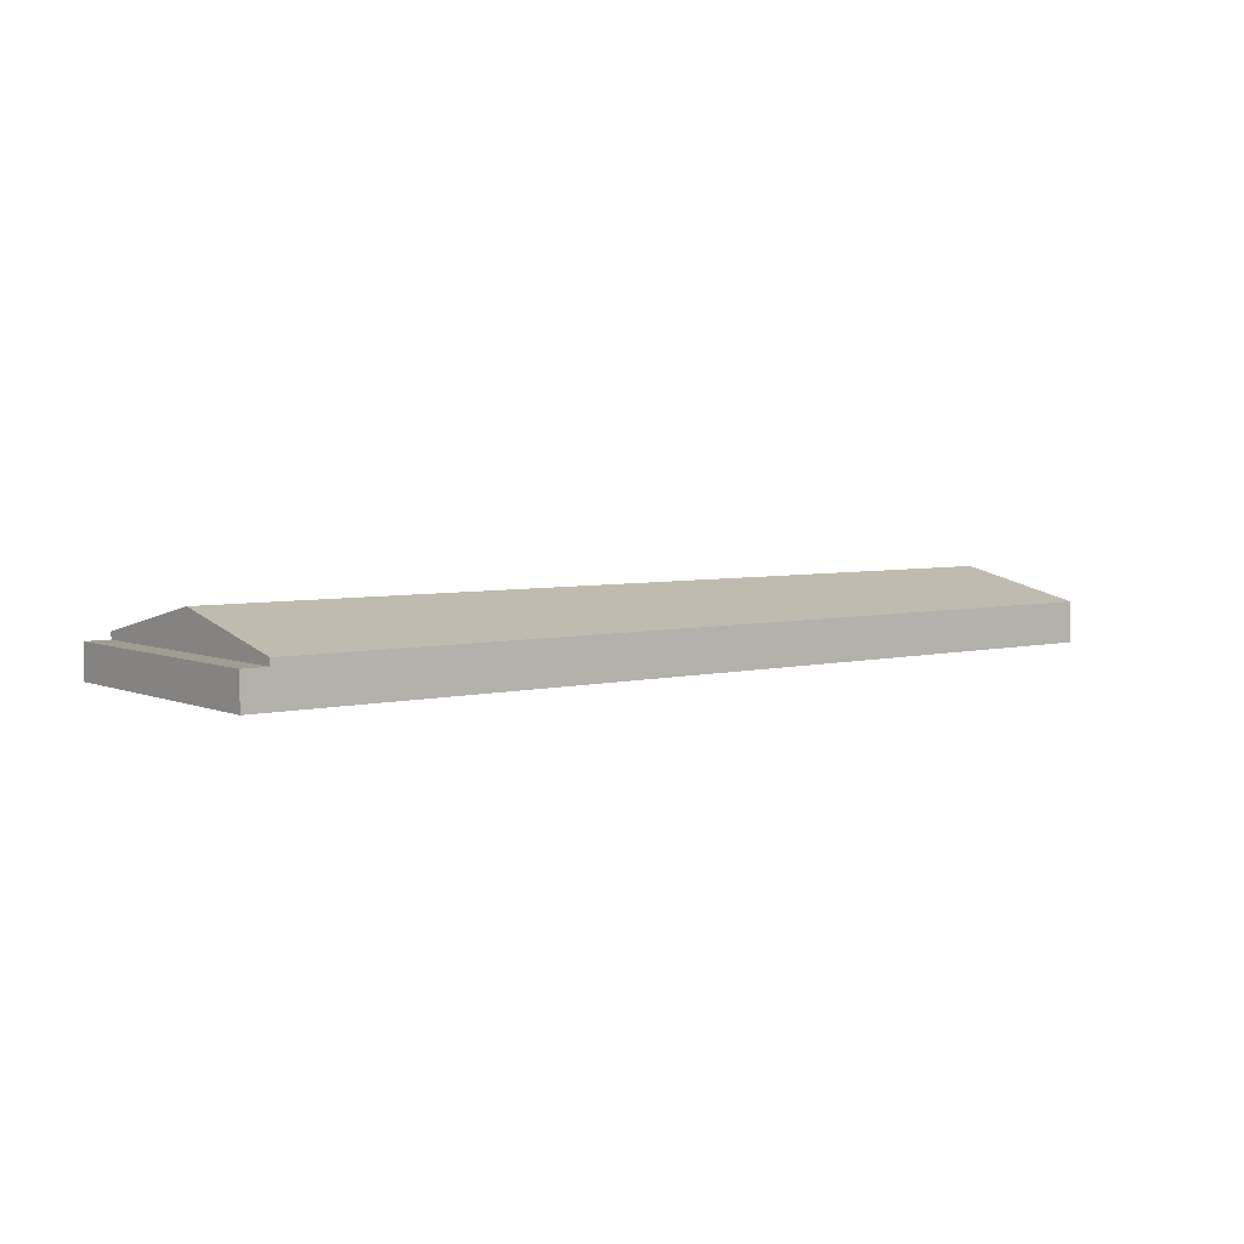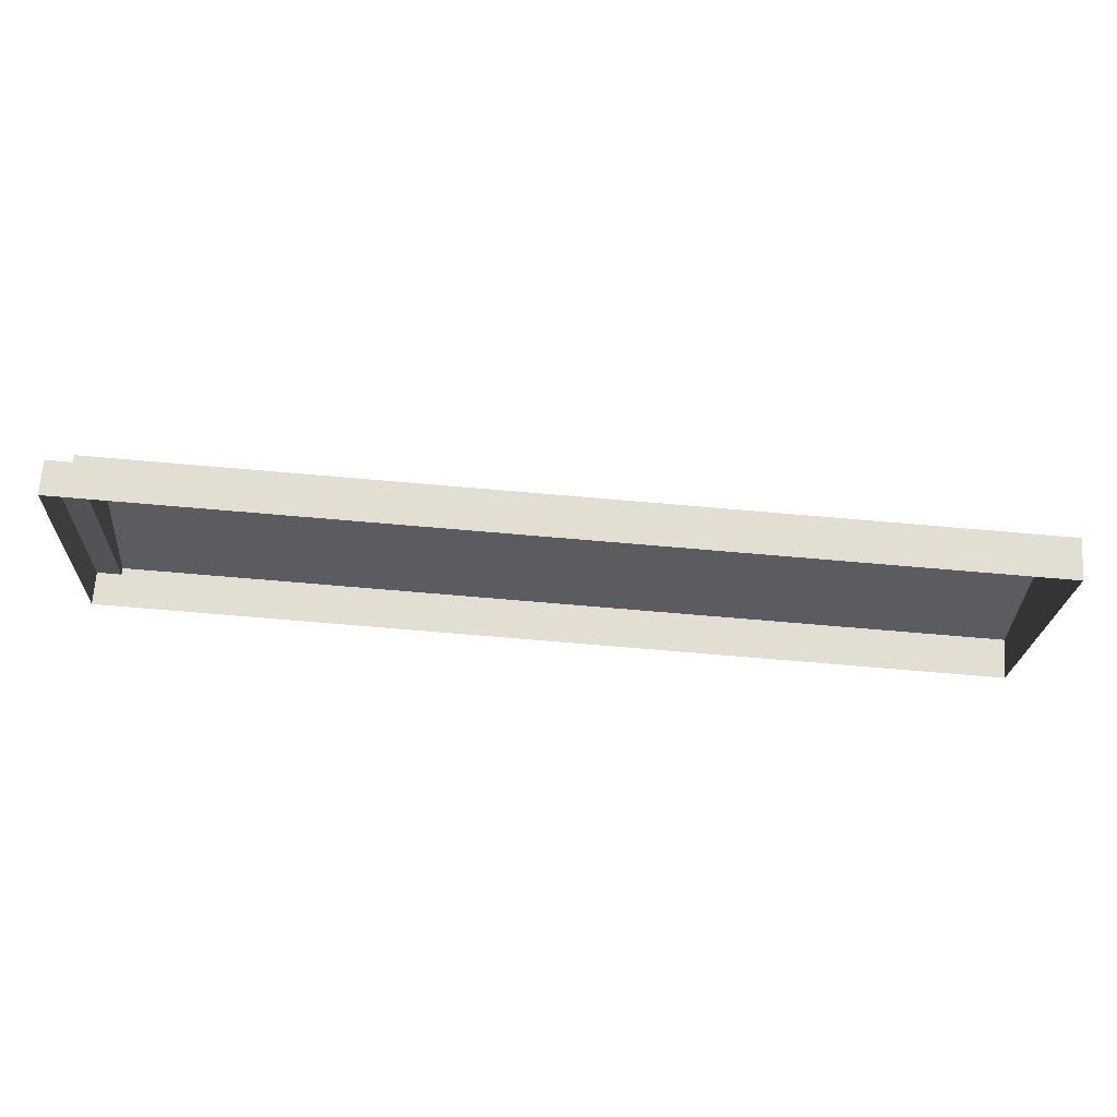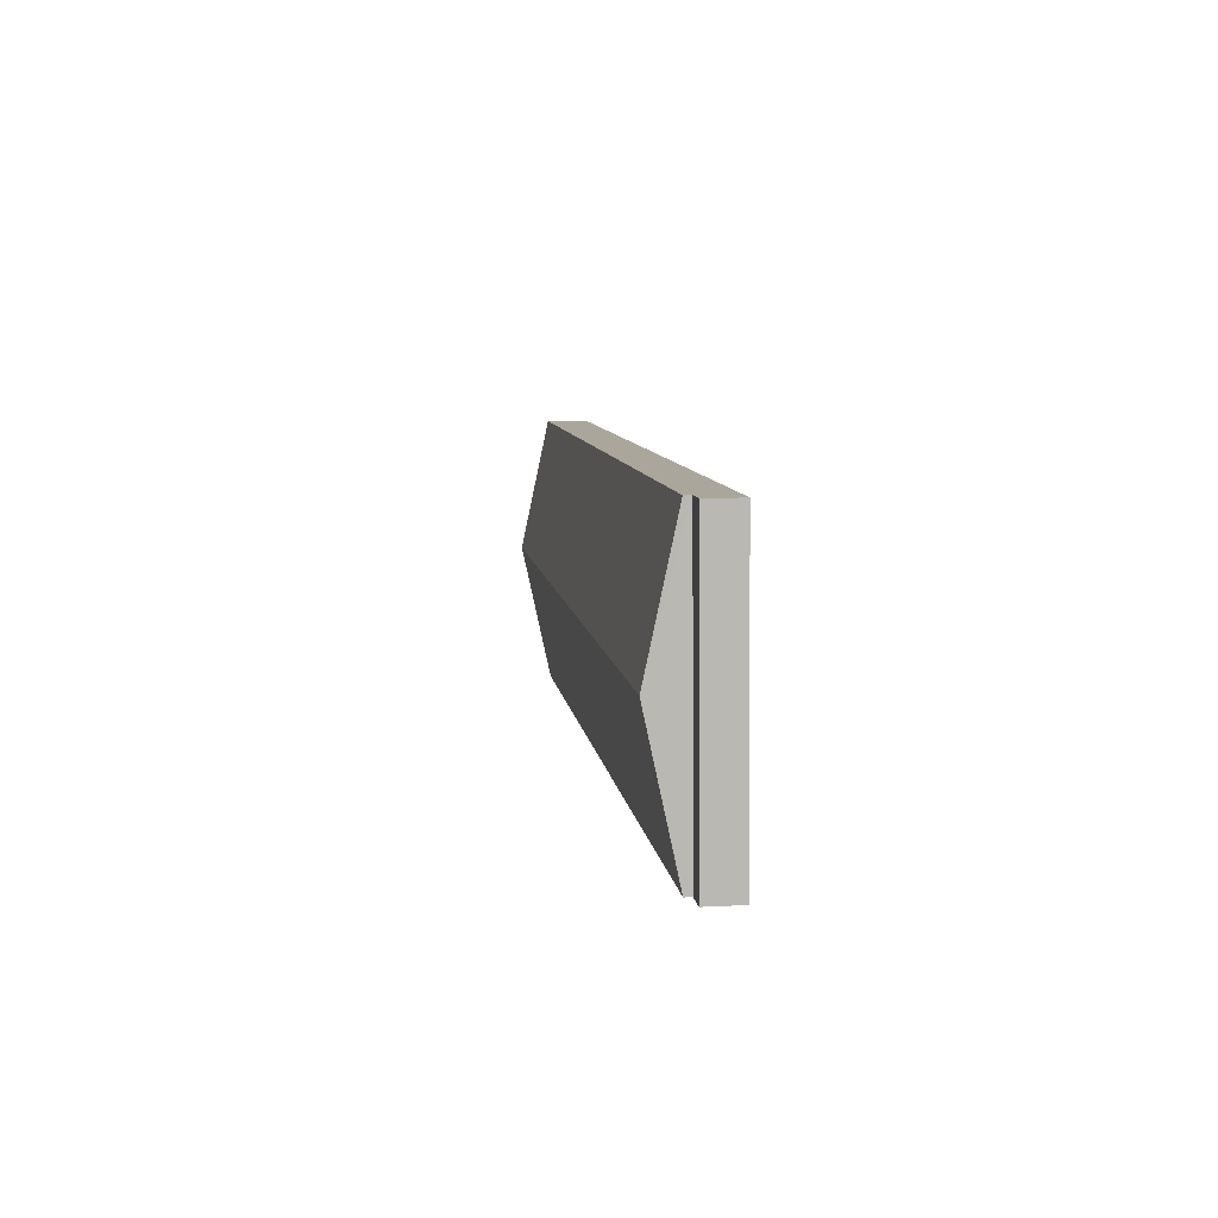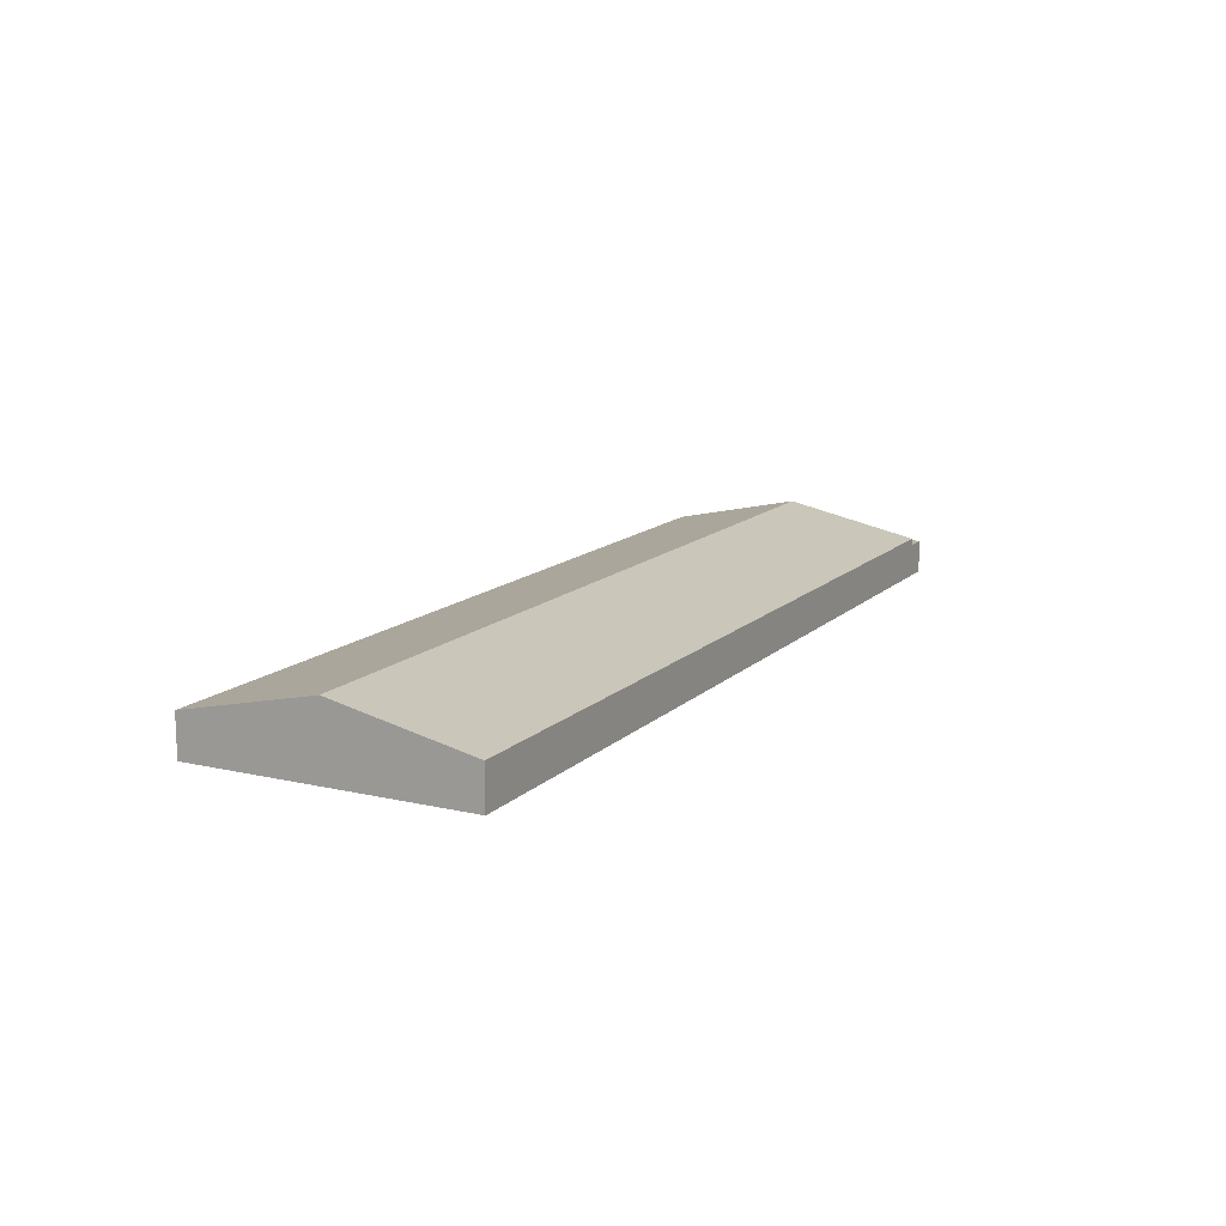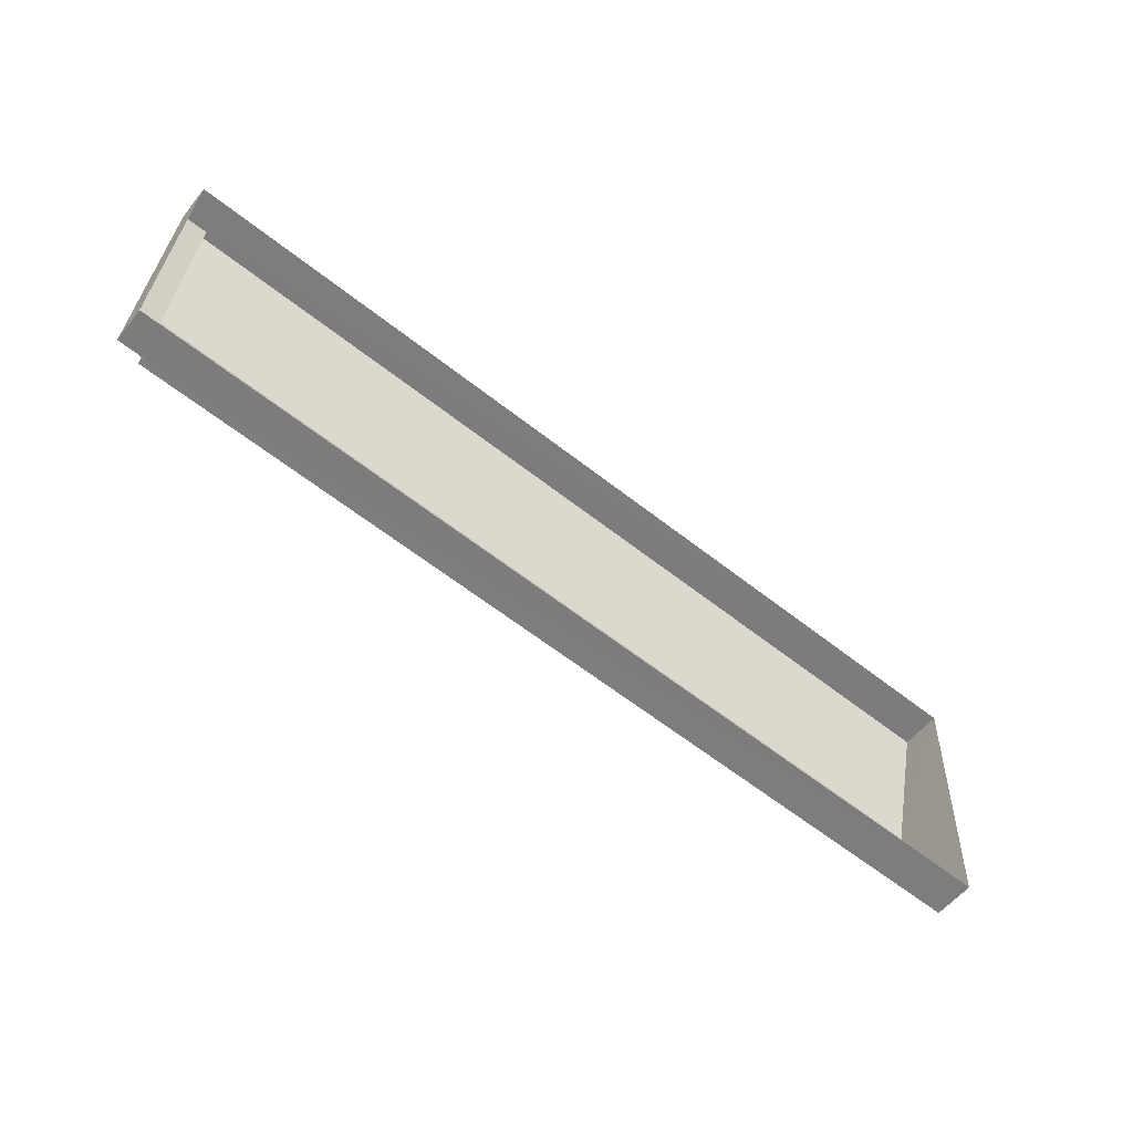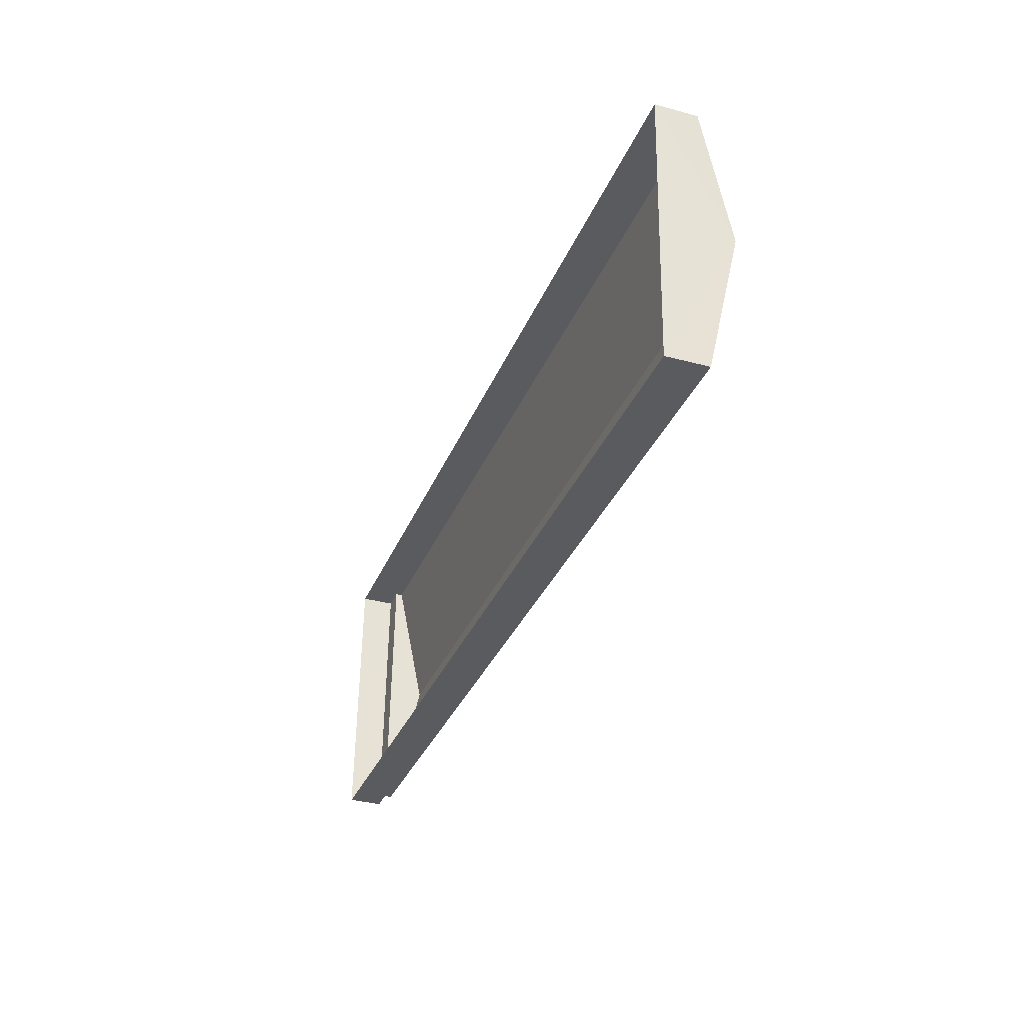
<metadata>
{"format":"obj","ext":"obj","renderer":"f3d","projection":"perspective","resolution":1024,"background":"white","views":[{"elev":4.8,"azim":144.6,"up":"+Z"},{"elev":68.3,"azim":-176.0,"up":"+Y"},{"elev":10.7,"azim":82.7,"up":"+Y"},{"elev":13.4,"azim":-59.9,"up":"+Z"},{"elev":-57.6,"azim":141.5,"up":"+Y"},{"elev":-35.2,"azim":-109.7,"up":"+Y"}]}
</metadata>
<code>
v -3.148e+05 3.96e+04 6.295
v -3.149e+05 3.959e+04 6.326
v -3.149e+05 3.963e+04 6.334
v -3.148e+05 3.964e+04 6.303
v -3.148e+05 3.964e+04 11.8
v -3.149e+05 3.963e+04 11.83
v -3.149e+05 3.961e+04 15.81
v -3.148e+05 3.962e+04 15.78
v -3.148e+05 3.96e+04 11.79
v -3.149e+05 3.959e+04 11.82
v -3.148e+05 3.964e+04 10.88
v -3.148e+05 3.96e+04 10.87
v -3.148e+05 3.964e+04 10.87
v -3.148e+05 3.96e+04 10.87
f 1 2 3
f 4 1 3
f 5 6 7
f 8 5 7
f 7 9 8
f 7 10 9
f 11 12 13
f 11 14 12
f 6 11 3
f 3 11 4
f 6 5 11
f 4 11 13
f 13 1 4
f 13 12 1
f 5 8 11
f 11 8 14
f 8 9 14
f 9 10 14
f 10 2 14
f 14 1 12
f 14 2 1
f 6 3 7
f 3 2 7
f 2 10 7

</code>
